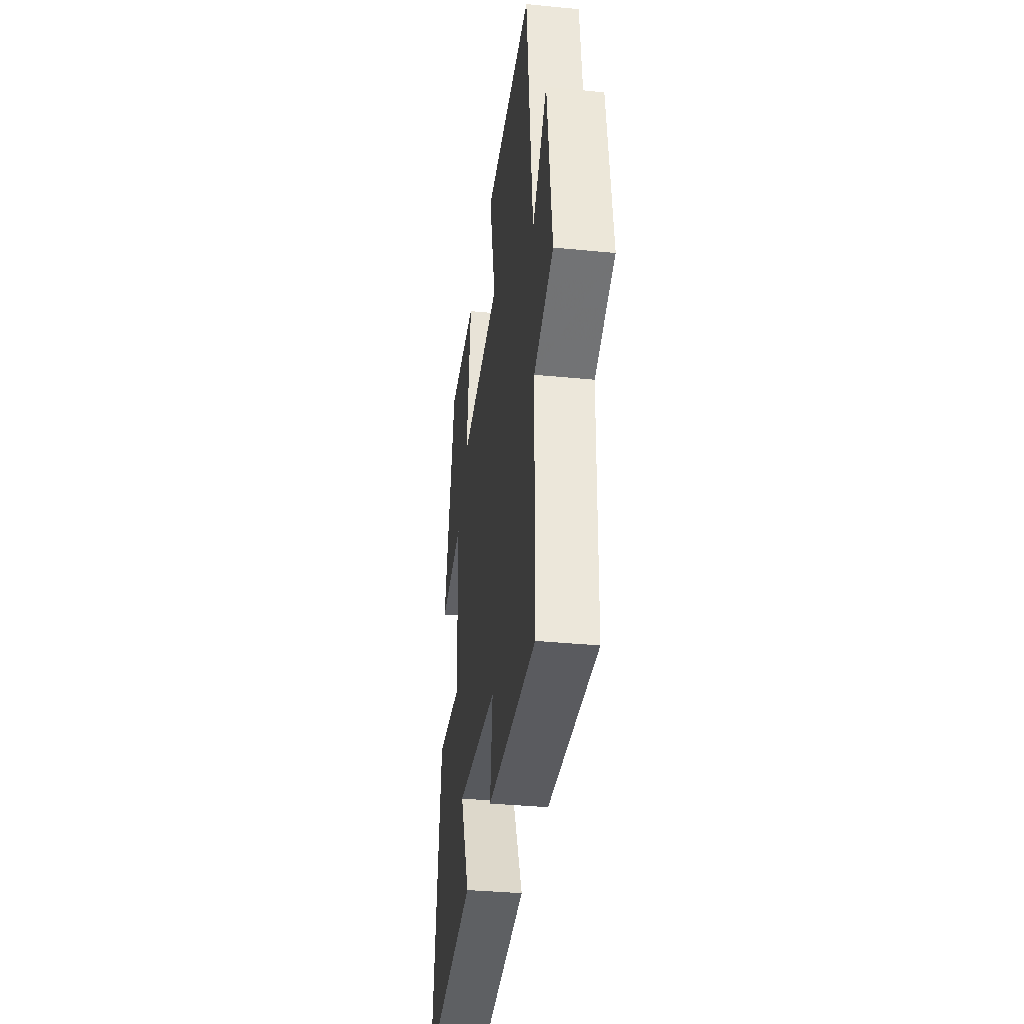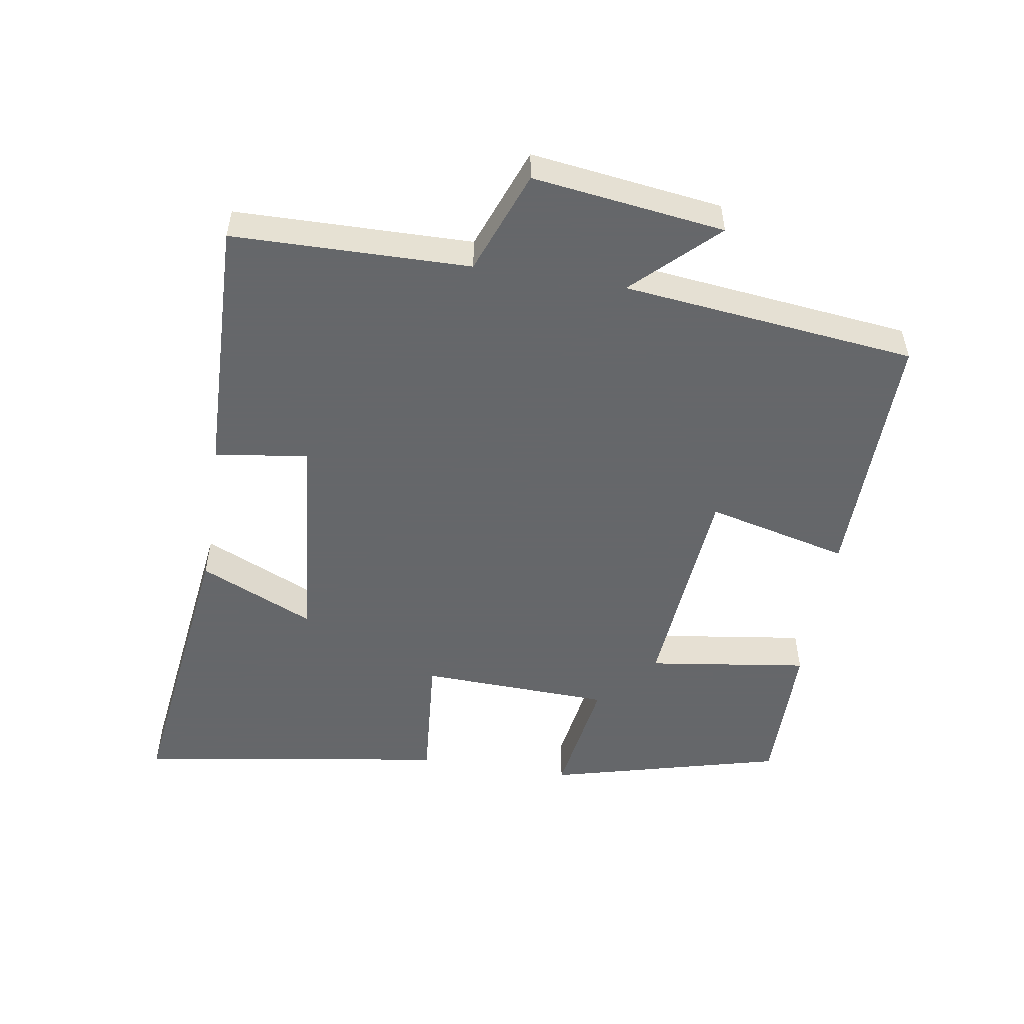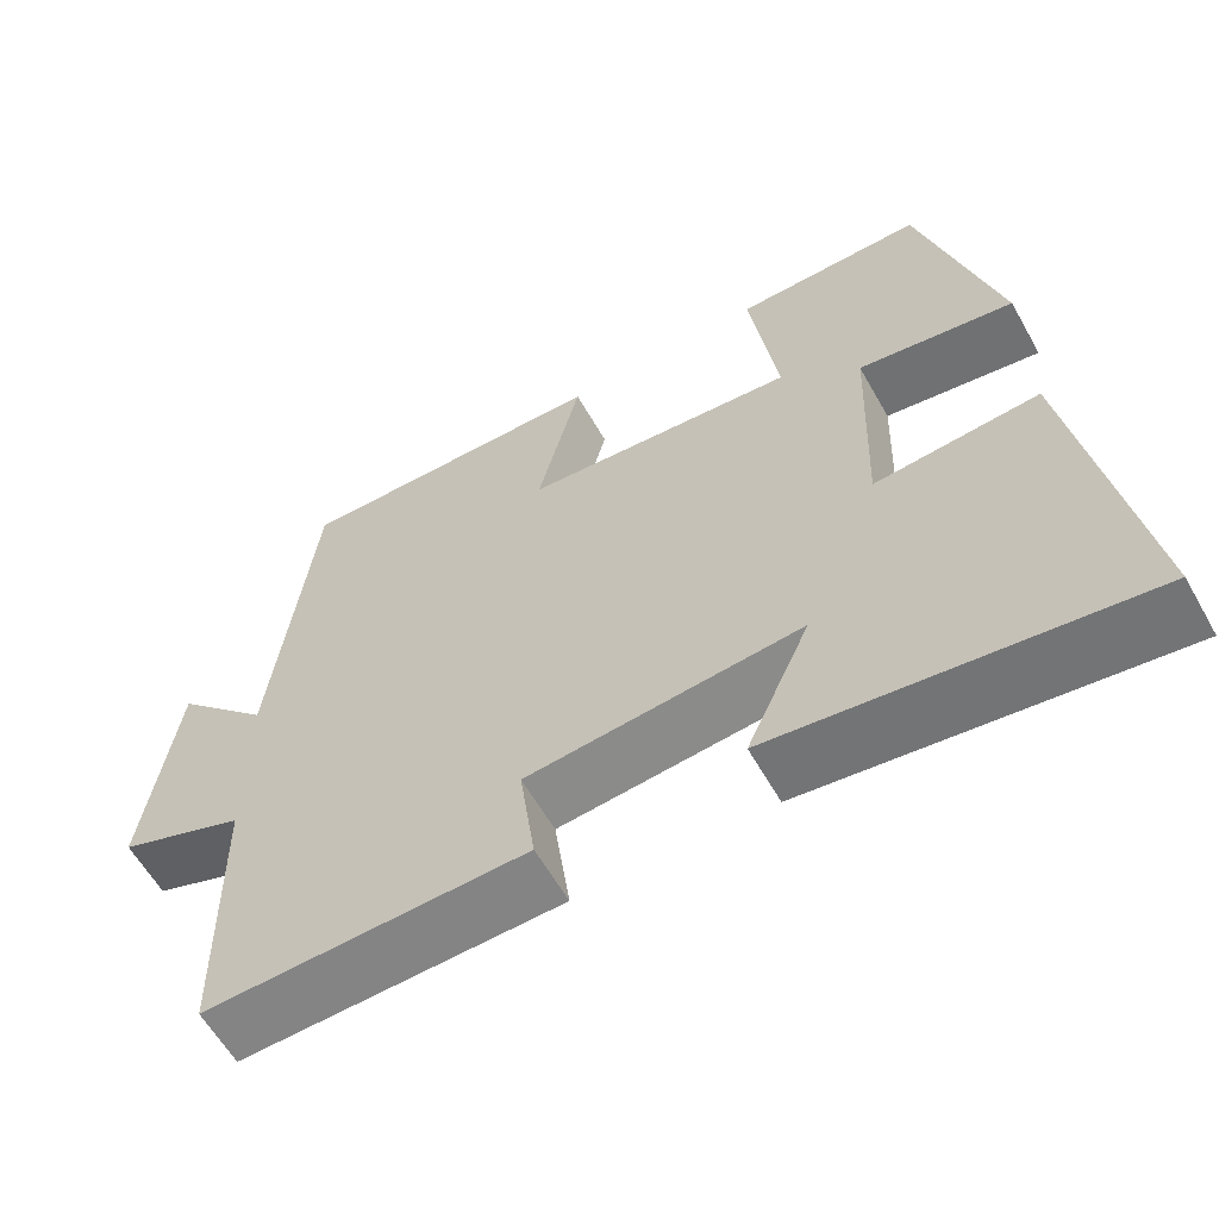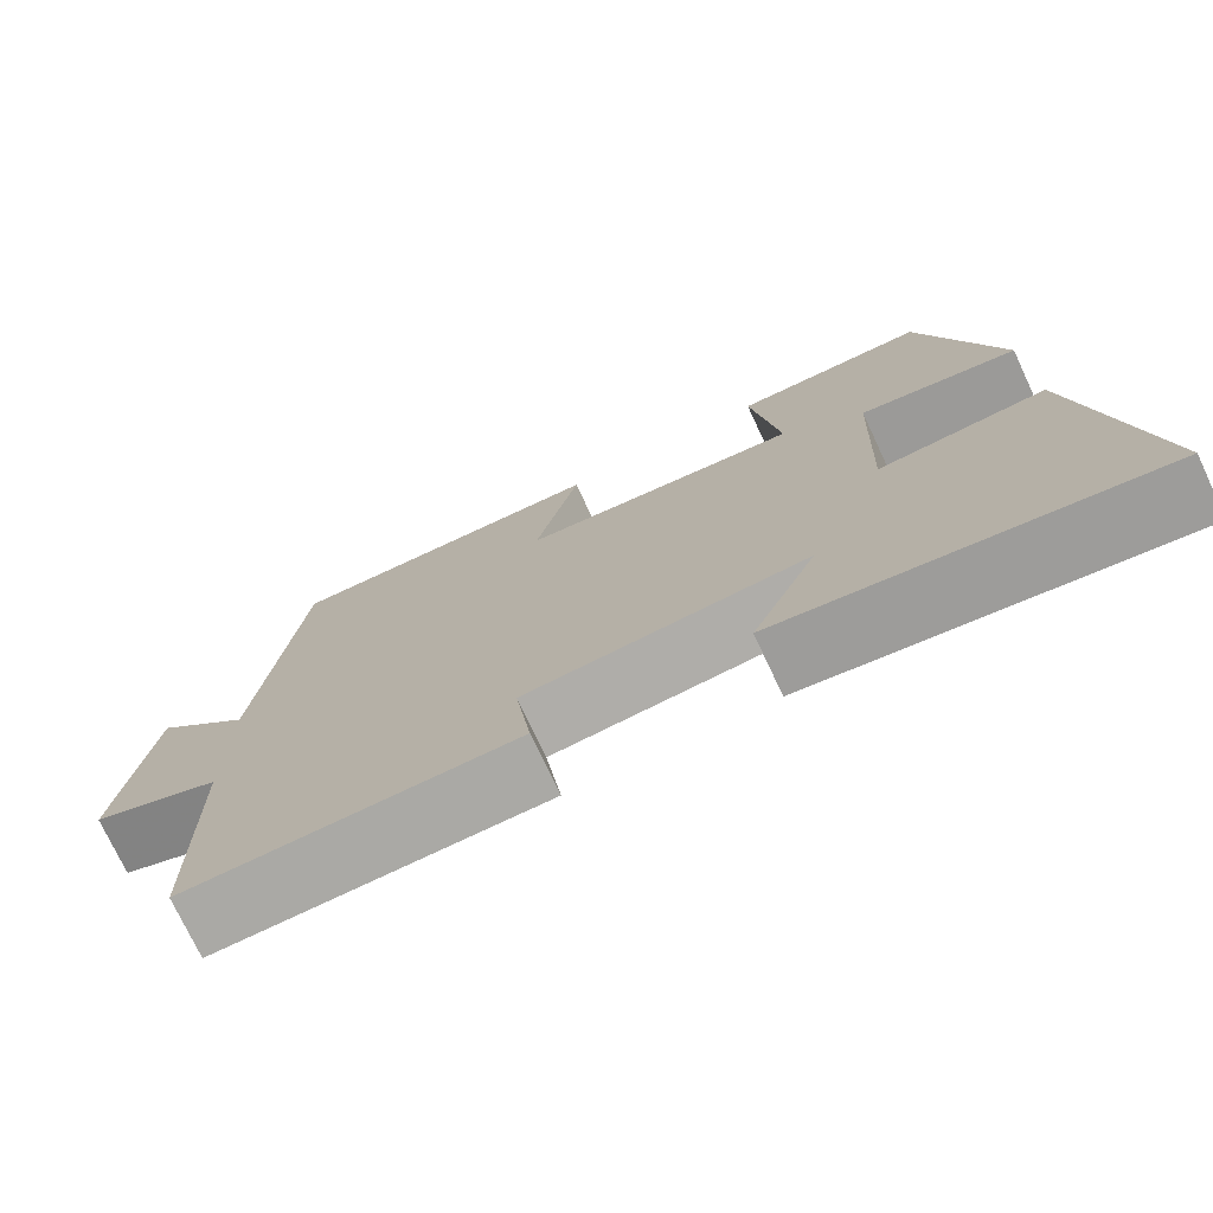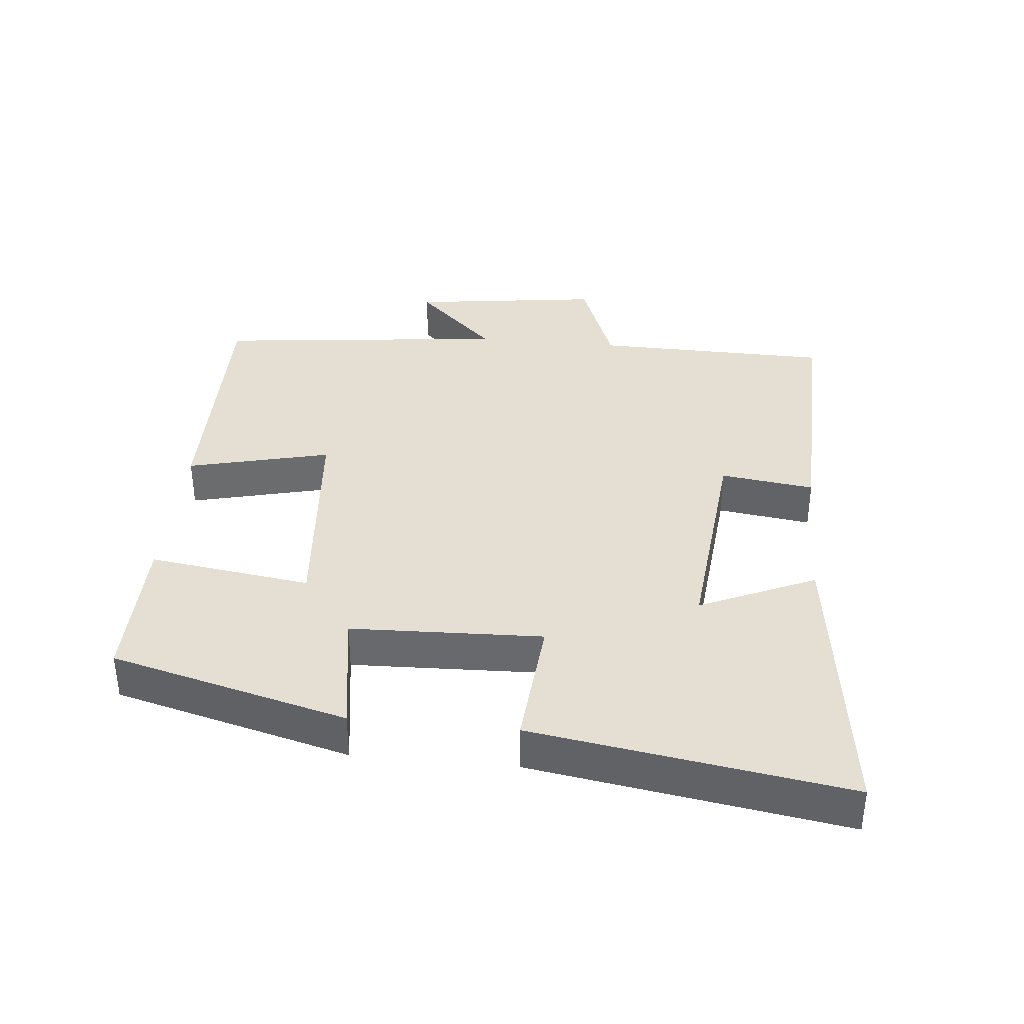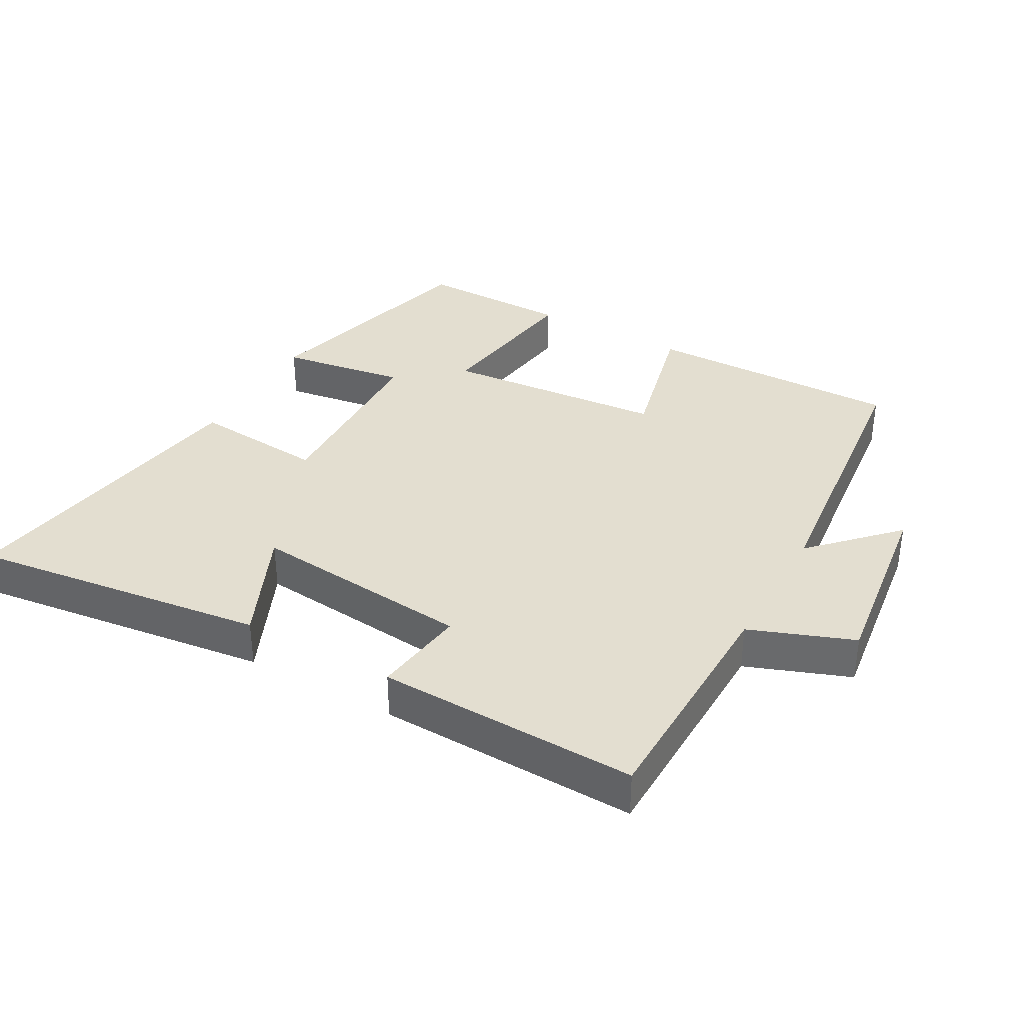
<metadata>
{"format":"obj","ext":"obj","renderer":"f3d","projection":"perspective","resolution":1024,"background":"white","views":[{"elev":-35.0,"azim":-97.5,"up":"+Z"},{"elev":-52.0,"azim":-99.2,"up":"+Y"},{"elev":-60.6,"azim":29.5,"up":"+Z"},{"elev":-74.6,"azim":25.1,"up":"+Z"},{"elev":36.9,"azim":95.6,"up":"+Y"},{"elev":35.8,"azim":-150.7,"up":"+Y"}]}
</metadata>
<code>
v 0.574 0.07 -0.557
v 0.131 0.07 -0.5
v 0.208 0.07 -0.328
v -0.124 0.07 -0.36
v -0.105 0.07 -0.5
v -0.494 0.07 -0.511
v -0.5 0.07 -0.157
v -0.654 0.07 -0.099
v -0.616 0.07 0.187
v -0.5 0.07 0.067
v -0.451 0.07 0.505
v -0.067 0.07 0.5
v -0.119 0.07 0.287
v 0.213 0.07 0.259
v 0.179 0.07 0.5
v 0.408 0.07 0.502
v 0.5 0.07 0.15
v 0.311 0.07 0.179
v 0.301 0.07 -0.107
v 0.5 0.07 -0.09
v 0.574 0 -0.557
v 0.131 0 -0.5
v 0.208 0 -0.328
v -0.124 0 -0.36
v -0.105 0 -0.5
v -0.494 0 -0.511
v -0.5 0 -0.157
v -0.654 0 -0.099
v -0.616 0 0.187
v -0.5 0 0.067
v -0.451 0 0.505
v -0.067 0 0.5
v -0.119 0 0.287
v 0.213 0 0.259
v 0.179 0 0.5
v 0.408 0 0.502
v 0.5 0 0.15
v 0.311 0 0.179
v 0.301 0 -0.107
v 0.5 0 -0.09
f 19 20 1
f 15 16 17 18
f 14 15 18 19
f 13 14 19
f 10 11 12 13
f 10 13 19
f 7 8 9 10
f 4 5 6 7
f 3 4 7 10
f 1 2 3
f 19 1 3
f 3 10 19
f 21 40 39
f 38 37 36 35
f 39 38 35 34
f 39 34 33
f 33 32 31 30
f 39 33 30
f 30 29 28 27
f 27 26 25 24
f 30 27 24 23
f 23 22 21
f 23 21 39
f 39 30 23
f 1 21 22 2
f 2 22 23 3
f 3 23 24 4
f 4 24 25 5
f 5 25 26 6
f 6 26 27 7
f 7 27 28 8
f 8 28 29 9
f 9 29 30 10
f 10 30 31 11
f 11 31 32 12
f 12 32 33 13
f 13 33 34 14
f 14 34 35 15
f 15 35 36 16
f 16 36 37 17
f 17 37 38 18
f 18 38 39 19
f 19 39 40 20
f 20 40 21 1

</code>
